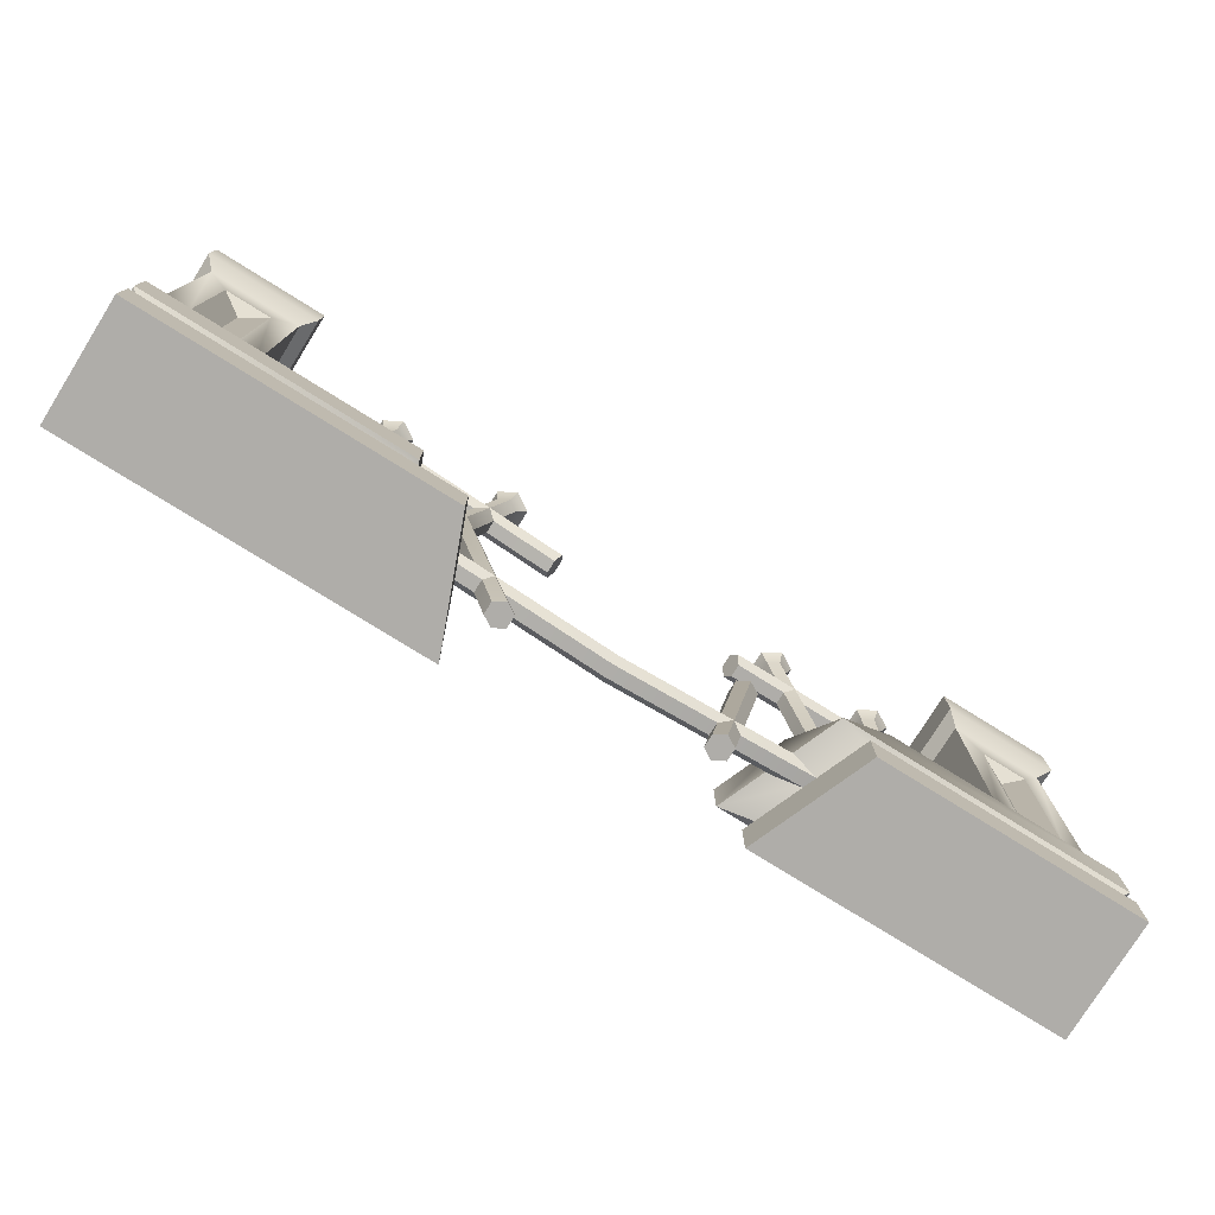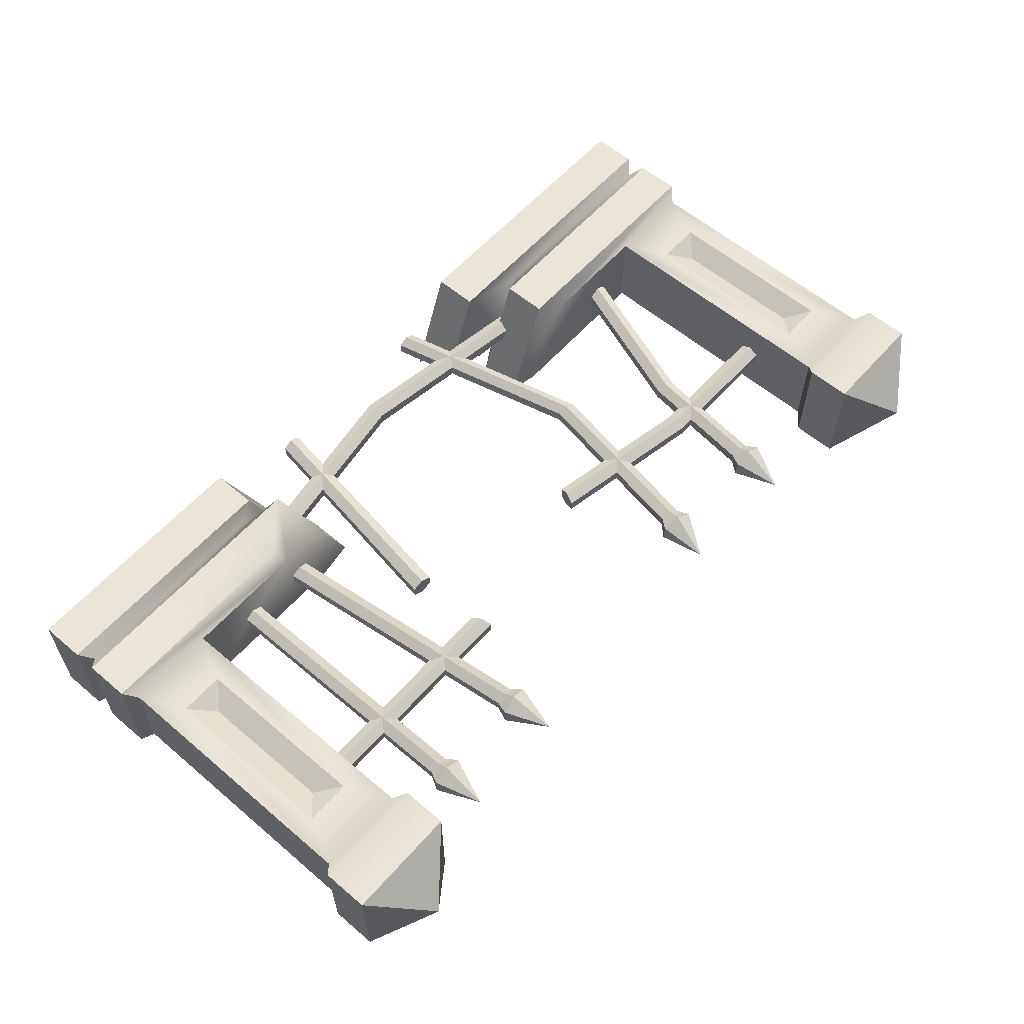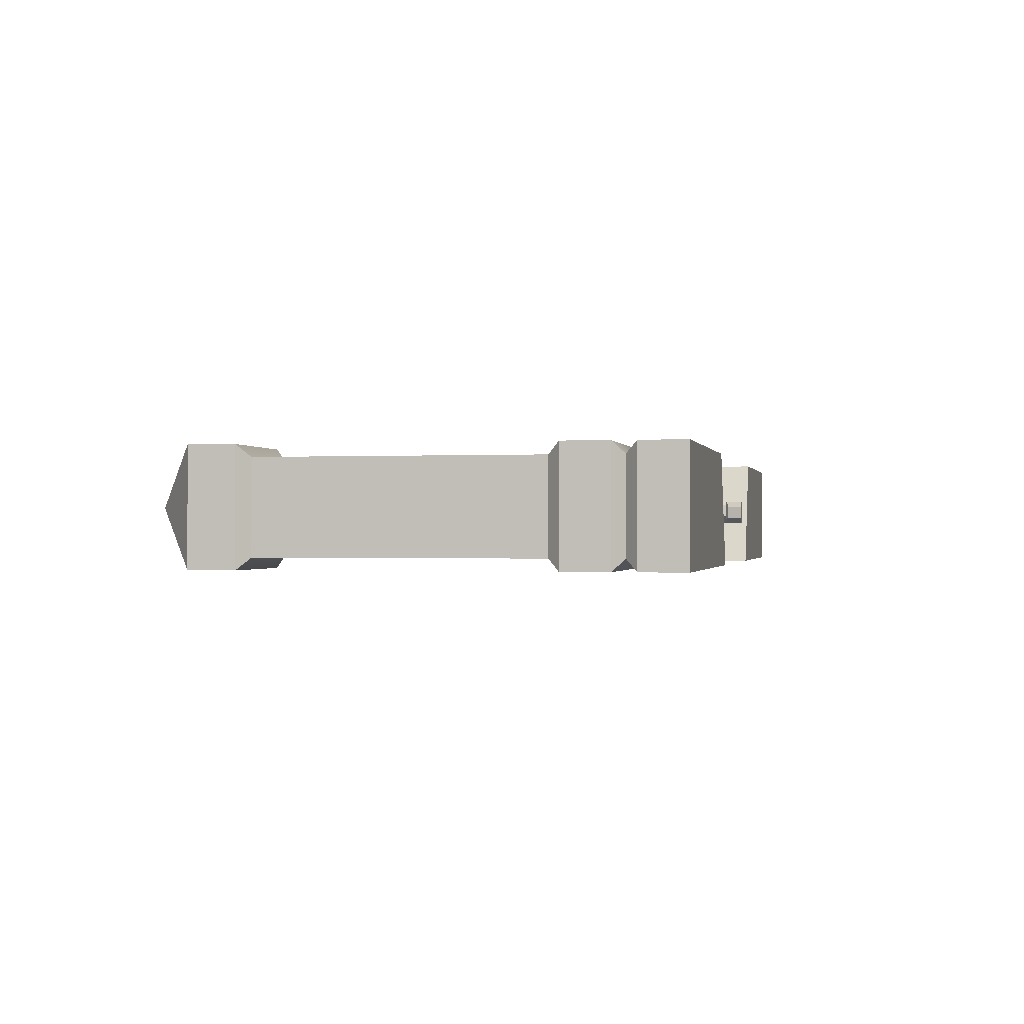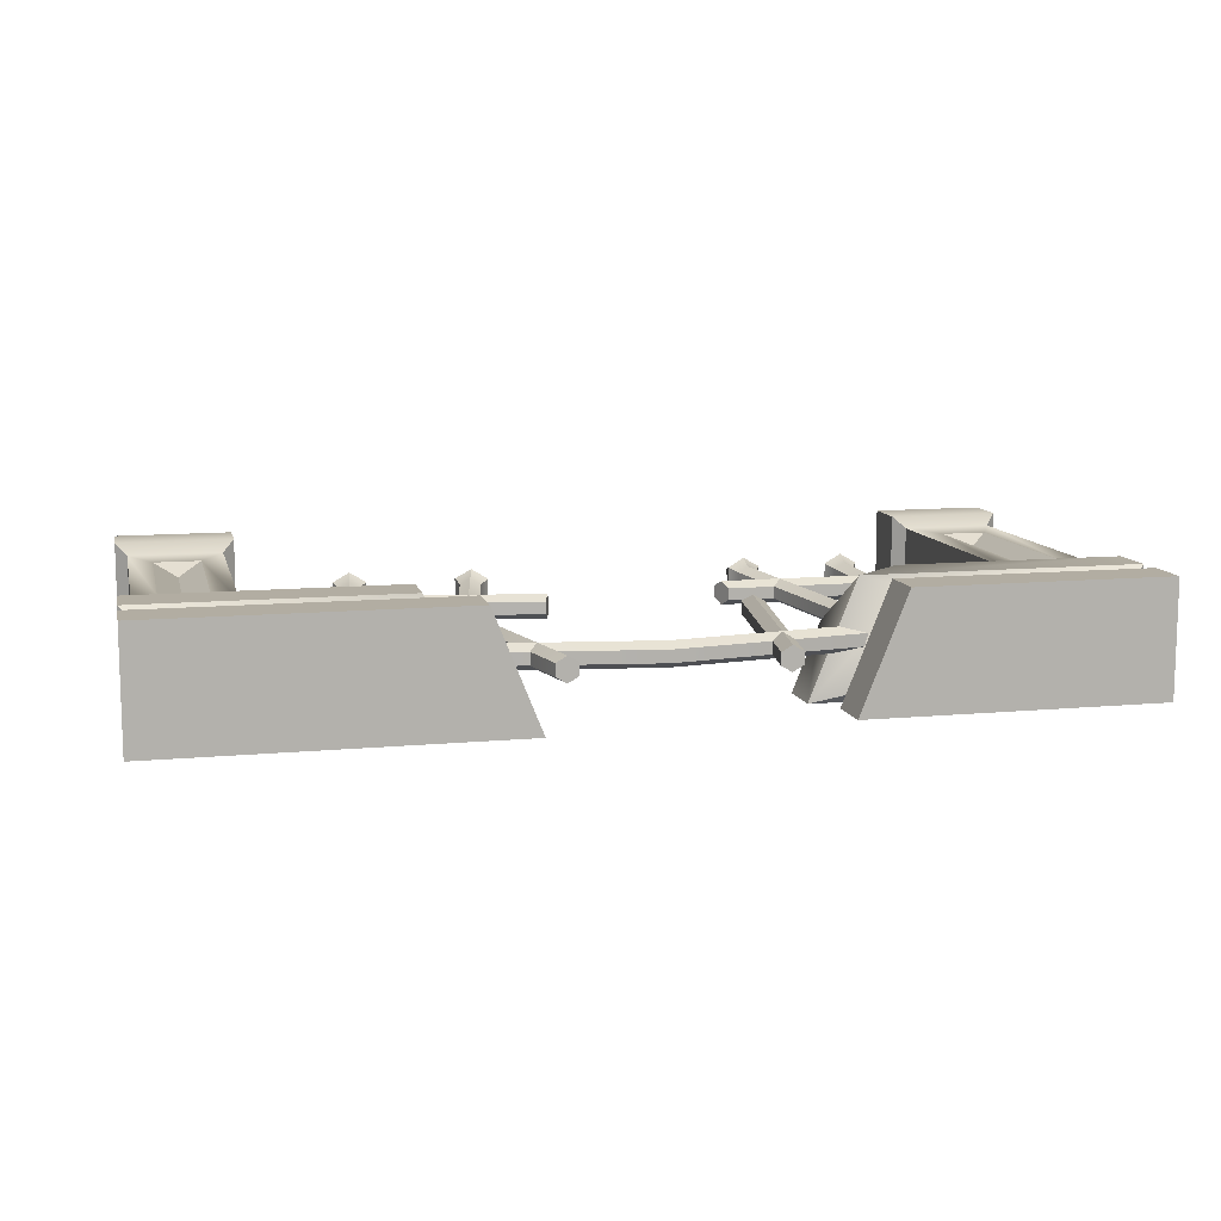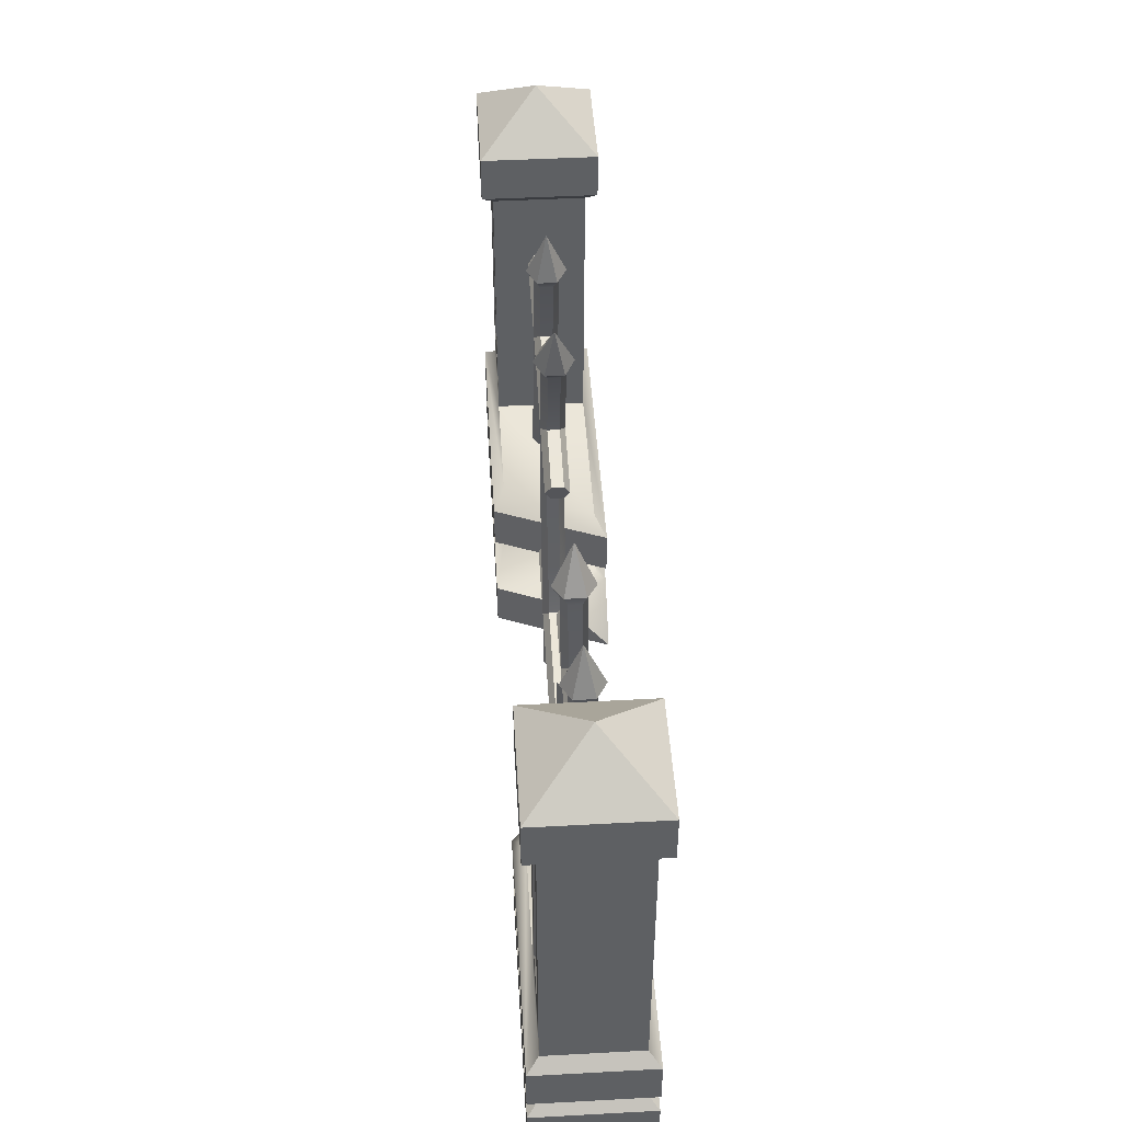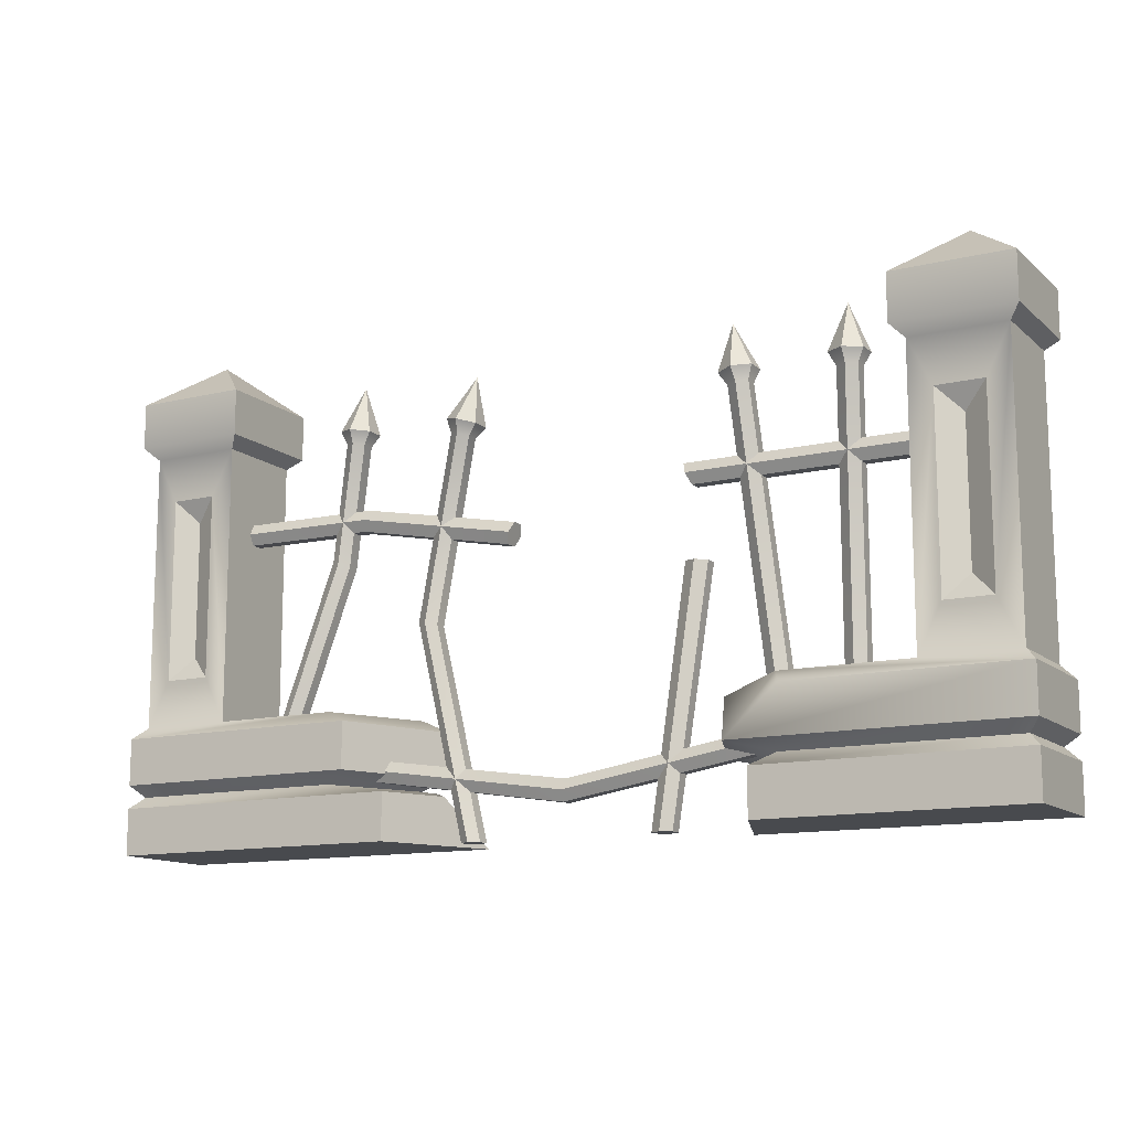
<metadata>
{"format":"obj","ext":"obj","renderer":"f3d","projection":"perspective","resolution":1024,"background":"white","views":[{"elev":-77.4,"azim":-31.9,"up":"+Y"},{"elev":58.9,"azim":131.1,"up":"+Z"},{"elev":-0.6,"azim":-78.2,"up":"+Z"},{"elev":10.6,"azim":-13.2,"up":"+Z"},{"elev":46.4,"azim":86.5,"up":"+Y"},{"elev":-12.8,"azim":29.1,"up":"+Y"}]}
</metadata>
<code>
o fence_broken_Cube.071
v -2 0 0.25
v -2 2 0.25
v -2 0 -0.25
v -2 2 -0.25
v -1.5 2 0.25
v -1.5 2 -0.25
v -1.5 1.8 -0.25
v -2 1.8 -0.25
v -1.5 1.8 0.25
v -2 1.8 0.25
v -2 0.5 -0.25
v -2 0.5 0.25
v -1.75 2.2 0
v -1.85 0.75 0.2
v -1.85 1.55 0.2
v -1.85 0.75 -0.2
v -1.65 0.75 -0.2
v -1.65 0.75 0.2
v -1.65 1.55 0.2
v -1.85 1.55 -0.2
v -1.65 1.55 -0.2
v -1.95 0.25 -0.2
v -1.95 0.25 0.2
v -2 0.3 0.25
v -2 0.3 -0.25
v -2 0.2 -0.25
v -2 0.2 0.25
v -1.95 0.55 0.2
v -1.95 1.75 0.2
v -1.95 0.55 -0.2
v -1.55 0.55 -0.2
v -1.55 0.55 0.2
v -1.55 1.75 0.2
v -1.95 1.75 -0.2
v -1.55 1.75 -0.2
v -1.75 0.85 -0.15
v -1.75 1.45 -0.15
v -1.75 0.85 0.15
v -1.75 1.45 0.15
v 2 0 0.25
v 2 2 0.25
v 2 0 -0.25
v 2 2 -0.25
v 1.5 2 0.25
v 1.5 2 -0.25
v 1.5 1.8 -0.25
v 2 1.8 -0.25
v 1.5 1.8 0.25
v 2 1.8 0.25
v 2 0.5 -0.25
v 2 0.5 0.25
v 1.75 2.2 0
v 1.85 0.75 0.2
v 1.85 1.55 0.2
v 1.85 0.75 -0.2
v 1.65 0.75 -0.2
v 1.65 0.75 0.2
v 1.65 1.55 0.2
v 1.85 1.55 -0.2
v 1.65 1.55 -0.2
v 1.95 0.25 -0.2
v 1.95 0.25 0.2
v 2 0.3 0.25
v 2 0.3 -0.25
v 2 0.2 -0.25
v 2 0.2 0.25
v 1.95 0.55 0.2
v 1.95 1.75 0.2
v 1.95 0.55 -0.2
v 1.55 0.55 -0.2
v 1.55 0.55 0.2
v 1.55 1.75 0.2
v 1.95 1.75 -0.2
v 1.55 1.75 -0.2
v 1.75 0.85 -0.15
v 1.75 1.45 -0.15
v 1.75 0.85 0.15
v 1.75 1.45 0.15
v -0.9 0.3 0.25
v 0.8 0.3 0.25
v -0.9 0.5 0.25
v -1 0.55 0.2
v -0.8 0.55 -0.2
v 0.8 0.55 -0.2
v -0.7 0.5 -0.25
v 0.6 0.5 -0.25
v -0.7 0.3 -0.25
v 0.6 0.3 -0.25
v -0.8 0.25 -0.2
v 0.8 0.25 -0.2
v 0.7 0.2 -0.25
v -1 0.25 0.2
v 1 0.25 0.2
v -0.7 0.2 0.25
v 0.9 0.2 0.25
v -0.7 0 0.25
v 0.9 0 0.25
v -0.5 0 -0.25
v 0.7 0 -0.25
v 1.028 0.5 0.25
v 1 0.55 0.2
v 0.7152 0.5 0.03794
v -0.7284 0.2 -0.25
v -0.7223 0.2371 -0.2129
v -0.5848 0.2 -0.03794
v -1.431 0.268 -0.05233
v -1.016 1.738 -0.05233
v -1.389 0.2522 -0.02617
v -0.971 1.733 -0.02617
v -1.389 0.2522 0.02617
v -0.971 1.733 0.02617
v -1.431 0.268 0.05233
v -1.016 1.738 0.05233
v -1.474 0.2839 0.02617
v -1.061 1.743 0.02617
v -1.474 0.2839 -0.02617
v -1.061 1.743 -0.02617
v -0.9368 1.784 -0.04239
v -1.01 1.793 -0.08478
v -0.9368 1.784 0.04239
v -1.01 1.793 0.08478
v -1.083 1.801 0.04239
v -1.083 1.801 -0.04239
v -0.9867 1.992 0
v -1.8 1.4 0.05233
v 1.7 1.355 0.02617
v -1.8 1.355 0.02616
v 1.7 1.355 -0.02616
v -1.8 1.355 -0.02617
v 1.7 1.4 -0.05233
v -1.8 1.4 -0.05233
v 1.7 1.4 0.05233
v -1.8 1.445 0.02616
v 1.7 1.445 0.02617
v -1.8 1.445 -0.02617
v 1.7 1.445 -0.02616
v 1.25 0.1 -0.05233
v 1.25 1.745 -0.05233
v 1.295 0.1 -0.02617
v 1.295 1.745 -0.02617
v 1.295 0.1 0.02617
v 1.295 1.745 0.02617
v 1.25 0.1 0.05233
v 1.25 1.745 0.05233
v 1.205 0.1 0.02617
v 1.205 1.745 0.02617
v 1.205 0.1 -0.02617
v 1.205 1.745 -0.02617
v 1.323 1.8 -0.04239
v 1.25 1.8 -0.08478
v 1.323 1.8 0.04239
v 1.25 1.8 0.08478
v 1.177 1.8 0.04239
v 1.177 1.8 -0.04239
v 1.25 2 0
v -0.4225 1.957 -0
v -0.5453 1.783 -0.04239
v -0.5453 1.783 0.04239
v -0.4744 1.764 0.08478
v -0.4035 1.745 0.04239
v -0.4744 1.764 -0.08478
v -0.4035 1.745 -0.04239
v -0.5325 1.722 -0.02617
v -0.4626 0 -0.02617
v -0.5325 1.722 0.02617
v -0.4626 0 0.02617
v -0.4887 1.71 0.05233
v -0.4181 0 0.05233
v -0.4449 1.699 0.02617
v -0.3735 0 0.02617
v -0.4449 1.699 -0.02617
v -0.3735 0 -0.02617
v -0.4887 1.71 -0.05233
v -0.4181 0 -0.05233
v 0.4387 0 -0.05233
v 0.6019 1.048 -0.05233
v 0.484 0 -0.02617
v 0.651 1.045 -0.02617
v 0.484 0 0.02617
v 0.651 1.045 0.02617
v 0.4387 0 0.05233
v 0.6019 1.048 0.05233
v 0.3934 0 0.02617
v 0.5527 1.051 0.02617
v 0.3934 0 -0.02617
v 0.5527 1.051 -0.02617
v 0.7618 1.995 -0
v 0.7116 1.788 -0.04239
v 0.7116 1.788 0.04239
v 0.7846 1.796 0.08478
v 0.8575 1.805 0.04239
v 0.7846 1.796 -0.08478
v 0.8575 1.805 -0.04239
v 0.7458 1.736 -0.02617
v 0.9442 0.1028 -0.02617
v 0.7458 1.736 0.02617
v 0.9442 0.1028 0.02617
v 0.7908 1.742 0.05233
v 0.9893 0.1079 0.05233
v 0.8359 1.747 0.02617
v 1.034 0.1131 0.02617
v 0.8359 1.747 -0.02617
v 1.034 0.1131 -0.02617
v 0.7908 1.742 -0.05233
v 0.9893 0.1079 -0.05233
v 0.01223 0.1854 -0.05233
v 0.01583 0.2312 0.02616
v 0.01223 0.1854 0.05233
v 0.01583 0.2312 -0.02617
v 0.008622 0.1396 -0.02617
v 0.008622 0.1396 0.02616
v 1.002 0.344 -0.05233
v 1.013 0.3904 0.02616
v 1.002 0.344 0.05233
v 1.013 0.3904 -0.02617
v 0.9911 0.2975 -0.02617
v 0.9911 0.2975 0.02616
v -0.9825 0.3767 -0.02617
v -0.9825 0.3767 0.02616
v -0.9786 0.3316 -0.05233
v -0.9748 0.2864 -0.02617
v -0.9748 0.2864 0.02616
v -0.9786 0.3316 0.05233
v 0.5842 1.355 0.02617
v -0.252 1.21 0.02616
v 0.5842 1.355 -0.02617
v -0.252 1.21 -0.02617
v 0.5492 1.445 -0.02617
v -0.2218 1.301 -0.02617
v 0.5667 1.4 0.05233
v -0.2369 1.255 0.05233
v 0.5492 1.445 0.02617
v -0.2218 1.301 0.02616
v -0.2369 1.255 -0.05233
v 0.5667 1.4 -0.05233
v -0.9556 1.346 0.02616
v -0.9556 1.346 -0.02617
v -0.9406 1.437 -0.02617
v -0.9481 1.391 0.05233
v -0.9406 1.437 0.02616
v -0.9481 1.391 -0.05233
v -0.6348 0.9157 0.05233
v -0.6348 0.9157 -0.05233
v -0.6794 0.9233 -0.02617
v -0.5902 0.9082 0.02617
v -0.6794 0.9233 0.02617
v -0.5902 0.9082 -0.02617
v -1.034 1.201 -0.02617
v -1.034 1.201 0.02617
v -1.076 1.217 -0.05233
v -1.119 1.233 0.02617
v -1.119 1.233 -0.02617
v -1.076 1.217 0.05233
f 10 2 4 8
f 8 4 6 7
f 7 6 5 9
f 9 5 2 10
f 4 2 13
f 7 9 33 35
f 24 12 11 25
f 10 8 34 29
f 9 10 29 33
f 2 5 13
f 6 4 13
f 5 6 13
f 19 15 39
f 31 35 33 32
f 16 20 37 36
f 28 29 34 30
f 11 12 28 30
f 8 7 35 34
f 11 30 31
f 27 23 22 26
f 91 65 42 99
f 23 24 25 22
f 1 27 26 3
f 14 15 29 28
f 16 17 31 30
f 18 14 28 32
f 19 18 32 33
f 20 16 30 34
f 17 21 35 31
f 15 19 33 29
f 21 20 34 35
f 20 21 37
f 21 17 36 37
f 17 16 36
f 14 18 38
f 15 14 38 39
f 18 19 39 38
f 49 47 43 41
f 47 46 45 43
f 46 48 44 45
f 48 49 41 44
f 97 40 66 95
f 43 52 41
f 46 74 72 48
f 90 61 65 91
f 63 64 50 51
f 26 103 98 3
f 49 68 73 47
f 48 72 68 49
f 41 52 44
f 45 52 43
f 44 52 45
f 58 78 54
f 70 71 72 74
f 55 75 76 59
f 67 69 73 68
f 50 69 67 51
f 51 67 71
f 47 73 74 46
f 70 69 50
f 95 66 62 93
f 66 65 61 62
f 93 62 63 80
f 62 61 64 63
f 86 50 64 88
f 84 70 50 86
f 40 42 65 66
f 99 42 40 97
f 53 67 68 54
f 55 69 70 56
f 57 71 67 53
f 58 72 71 57
f 59 73 69 55
f 56 70 74 60
f 54 68 72 58
f 60 74 73 59
f 59 76 60
f 60 76 75 56
f 56 75 55
f 53 77 57
f 54 78 77 53
f 57 77 78 58
f 101 71 70 84
f 90 88 64 61
f 88 80 102 86
f 28 12 32
f 12 81 82 32
f 22 25 87 89
f 32 82 83 31
f 95 91 99 97
f 3 98 96 1
f 95 93 90 91
f 31 83 85 11
f 93 80 88 90
f 11 85 87 25
f 86 102 101 84
f 23 92 79 24
f 80 63 51 100
f 27 94 92 23
f 105 104 89
f 24 79 81 12
f 100 101 80
f 94 96 98 105
f 92 89 87 79
f 1 96 94 27
f 87 85 81 79
f 89 104 103
f 85 83 82 81
f 101 102 80
f 103 104 105 98
f 101 100 51 71
f 22 89 103 26
f 94 105 89 92
f 249 111 113 253
f 118 119 124
f 120 118 124
f 250 107 109 248
f 253 113 115 251
f 123 122 124
f 248 109 111 249
f 121 120 124
f 122 121 124
f 113 111 120 121
f 119 123 124
f 115 113 121 122
f 117 115 122 123
f 251 115 117 252
f 109 107 119 118
f 111 109 118 120
f 107 117 123 119
f 252 117 107 250
f 226 128 126 224
f 235 130 128 226
f 230 132 134 232
f 228 136 130 235
f 232 134 136 228
f 224 126 132 230
f 139 140 142 141
f 152 151 155
f 149 150 155
f 144 142 151 152
f 137 138 140 139
f 151 149 155
f 143 144 146 145
f 146 144 152 153
f 153 152 155
f 148 146 153 154
f 150 154 155
f 145 146 148 147
f 147 148 138 137
f 141 142 144 143
f 140 138 150 149
f 142 140 149 151
f 138 148 154 150
f 154 153 155
f 173 163 157 161
f 245 169 167 242
f 246 165 163 244
f 163 165 158 157
f 158 159 156
f 165 167 159 158
f 169 171 162 160
f 157 158 156
f 247 171 169 245
f 244 163 173 243
f 242 167 165 246
f 174 172 170 168 166 164
f 161 157 156
f 171 173 161 162
f 162 161 156
f 160 162 156
f 167 169 160 159
f 159 160 156
f 243 173 171 247
f 175 176 178 177
f 177 178 180 179
f 179 180 182 181
f 181 182 184 183
f 183 184 186 185
f 185 186 176 175
f 175 177 179 181 183 185
f 184 182 176 186
f 178 176 182 180
f 189 190 187
f 204 194 188 192
f 202 204 192 193
f 200 202 193 191
f 188 189 187
f 192 188 187
f 191 193 187
f 205 204 202 203
f 198 200 191 190
f 195 194 204 205
f 193 192 187
f 194 196 189 188
f 190 191 187
f 201 200 198 199
f 197 196 194 195
f 199 198 196 197
f 203 202 200 201
f 196 198 190 189
f 223 208 207 219
f 219 207 209 218
f 222 211 208 223
f 220 206 210 221
f 218 209 206 220
f 221 210 211 222
f 208 214 213 207
f 207 213 215 209
f 213 214 212 215
f 222 223 220 221
f 218 220 223 219
f 206 212 216 210
f 211 217 214 208
f 209 215 212 206
f 217 216 212 214
f 210 216 217 211
f 236 225 231 239
f 240 233 229 238
f 238 229 234 241
f 239 231 233 240
f 241 234 227 237
f 237 227 225 236
f 233 231 234 229
f 225 227 234 231
f 232 228 235 230
f 224 230 235 226
f 129 237 236 127
f 131 241 237 129
f 125 239 240 133
f 135 238 241 131
f 133 240 238 135
f 127 236 239 125
f 174 243 247 172
f 168 242 246 166
f 164 244 243 174
f 172 247 245 170
f 166 246 244 164
f 170 245 242 168
f 116 252 250 106
f 114 251 252 116
f 108 248 249 110
f 112 253 251 114
f 106 250 248 108
f 110 249 253 112

</code>
